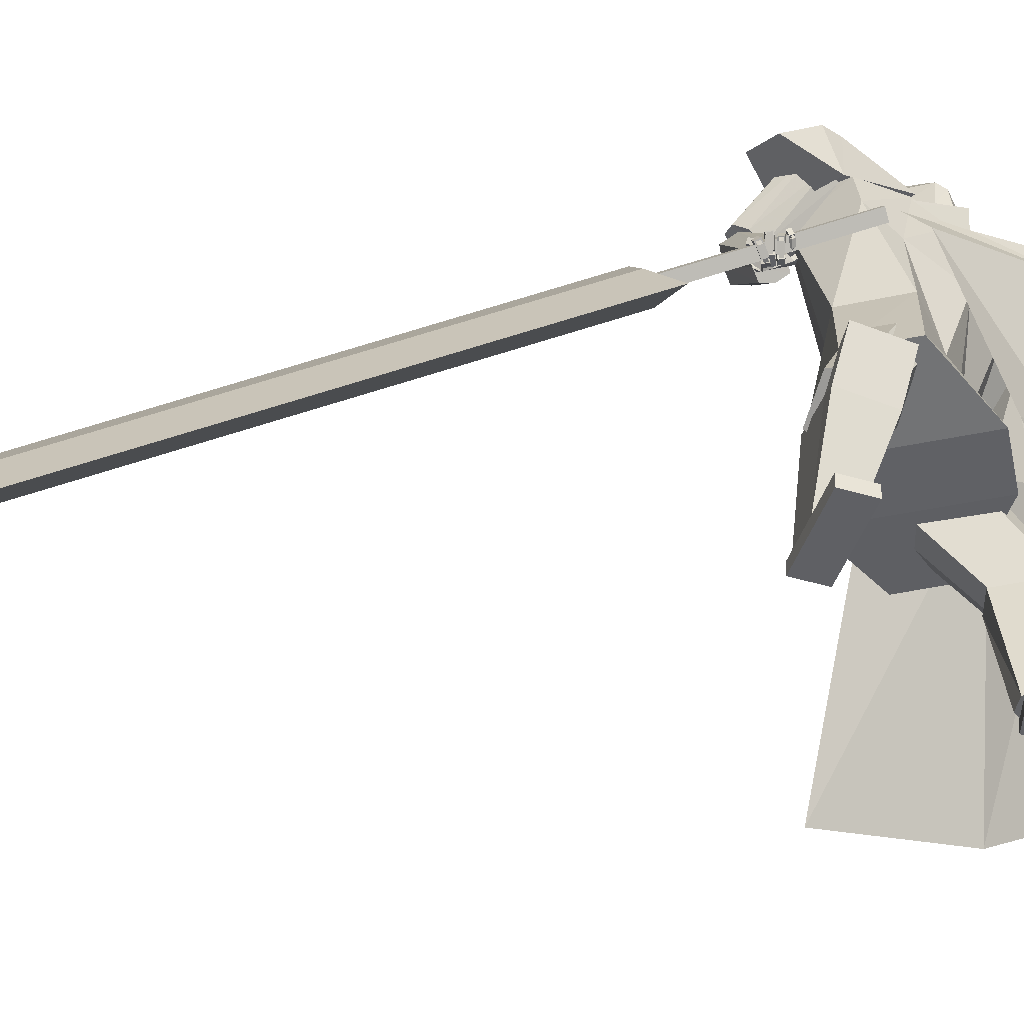
<metadata>
{"format":"obj","ext":"obj","renderer":"f3d","projection":"perspective","resolution":1024,"background":"white","views":[{"elev":-49.1,"azim":-77.2,"up":"+Y"}]}
</metadata>
<code>
o Cube.004
v 1.995 0.4776 1.269
v -0.8254 4.44 0.258
v 2.189 0.6141 -1.132
v -0.1576 4.776 -0.4274
v 2.372 0.8714 1.773
v 0.2762 4.802 1.579
v 3.341 1.156 0.1881
v 0.9424 5.121 0.8101
v -0.7723 4.033 0.6207
v 0.0805 4.423 -0.4527
v 1.219 4.892 0.8867
v 0.3692 4.471 1.756
v 0.8831 3.011 -0.2412
v 1.446 3.517 0.7333
v 1.013 3.104 1.486
v 0.07339 2.562 1.04
v 0.4307 4.961 0.2344
v 3.01 1.046 1.468
v 0.6701 5.027 1.253
v 0.7941 4.682 1.321
v -0.2607 4.6 0.9216
v 1.402 3.098 1.348
v -0.8319 4.494 0.2779
v -0.1641 4.83 -0.4075
v -0.3361 4.799 0.9457
v 0.3523 5.162 0.2567
v 0.9068 0.004973 1.613
v 0.9085 0.1434 1.623
v 0.6559 0.07426 0.7056
v 0.6576 0.2127 0.7157
v 1.234 0.007547 1.522
v 1.236 0.1459 1.533
v 0.9829 0.07682 0.6153
v 0.9846 0.2152 0.6254
v -0.05292 4.671 0.7086
v 0.05311 5.487 0.6397
v -0.01639 4.703 0.5636
v 0.07413 5.505 0.5562
v 0.1413 5.462 0.5035
v 0.2337 5.354 0.3883
v 0.2122 5.119 0.2899
v 0.1678 4.95 0.4322
v 0.1697 4.877 0.4237
v 0.08637 5.408 0.7439
v 0.131 5.258 0.8184
v 0.08321 5.024 0.7713
v 0.04876 4.889 0.6966
v 0.06687 4.838 0.5987
v -0.02857 4.692 0.6119
v 0.06713 5.499 0.584
v 0.1406 4.852 0.5391
v 0.1353 4.922 0.5612
v 0.2036 5.085 0.4416
v 0.233 5.326 0.5086
v 0.1565 5.448 0.5606
v 0.03017 5.512 0.5466
v -0.08193 4.672 0.7016
v -0.04541 4.704 0.5566
v 0.009149 5.494 0.6301
v -0.02477 4.776 0.7376
v -0.02257 4.873 0.7978
v -0.09031 5.011 0.8498
v 0.01643 5.249 0.8656
v 0.006144 5.398 0.7994
v 0.07422 4.876 0.3993
v 0.07489 4.959 0.4108
v 0.1538 5.149 0.1941
v 0.1619 5.377 0.2878
v 0.1039 5.484 0.4114
v 0.02317 5.506 0.5744
v -0.05758 4.694 0.605
v -0.1689 4.679 0.6812
v -0.123 5.499 0.5981
v -0.1324 4.711 0.5362
v -0.102 5.518 0.5146
v -0.1439 5.482 0.4362
v -0.1889 5.383 0.2886
v -0.1574 5.145 0.2026
v -0.2039 4.976 0.3444
v -0.2116 4.904 0.3337
v -0.2094 5.429 0.6741
v -0.3022 5.289 0.7162
v -0.2701 5.049 0.6878
v -0.2244 4.908 0.6321
v -0.2036 4.858 0.5348
v -0.1446 4.7 0.5845
v -0.109 5.512 0.5424
v -0.2407 4.879 0.4491
v -0.2364 4.948 0.4734
v -0.2218 5.115 0.3412
v -0.2454 5.36 0.3957
v -0.1845 5.473 0.4801
v -0.05788 5.518 0.5258
v -0.1399 4.676 0.688
v -0.1034 4.709 0.5429
v -0.0789 5.5 0.6093
v -0.1927 4.788 0.698
v -0.2084 4.886 0.754
v -0.1531 5.016 0.8349
v -0.2228 5.266 0.8091
v -0.1644 5.41 0.7592
v -0.1164 4.889 0.3543
v -0.111 4.972 0.3669
v -0.05895 5.164 0.1439
v -0.07734 5.394 0.2313
v -0.06666 5.496 0.3711
v -0.06488 5.512 0.5537
v -0.1156 4.698 0.5913
v 1.257 2.082 0.4432
v 0.4849 4.754 1.376
v 1.262 2.084 -0.196
v 0.8177 4.922 1.034
v -0 1.964 -0.6704
v 0.2013 4.862 -0.01519
v 0 1.964 0.9191
v -0.3604 4.548 0.7825
v 0.9784 4.338 0.8754
v 0.5863 4.135 1.305
v -0.2791 3.785 0.8403
v 0.1523 4.091 -0.3078
v 0.5261 4.943 0.4596
v 0.3336 1.964 0.9191
v 0.3336 1.964 -0.6704
v -0.01695 4.663 1.042
v 0.2466 3.912 1.071
v 0.9048 4.24 0.5043
v -1.254 2.078 0.432
v -1.254 2.078 -0.2104
v -0.8858 4.194 -0.5108
v -1.15 4.033 0.1143
v -0.2146 4.898 -0.1589
v -0.3336 1.964 0.9191
v -0.3336 1.964 -0.6704
v -0.6615 4.641 0.505
v -0.8274 3.883 0.3855
v -0.5825 4.149 -0.5066
v 0.9659 3.052 -0.1383
v 0.9392 3.038 0.4876
v -0 2.856 -0.3512
v 0.4551 2.856 -0.3109
v 0.4107 2.856 0.5596
v -0.000363 2.856 0.6046
v -0.9269 3.036 -0.2362
v -0.9366 3.03 0.421
v -0.4551 2.856 -0.3109
v -0.4107 2.856 0.5596
v -0.9591 4.522 -0.2988
v -1.121 4.426 0.07226
v -1.24 4.825 0.03847
v -0.9851 4.946 -0.3807
v -0.9446 4.381 -0.5735
v -1.301 4.211 0.01215
v -0.2175 4.899 -0.1604
v -0.6447 4.695 0.5412
v -1.197 4.897 -0.4515
v -1.411 4.795 -0.0997
v -1.509 4.466 -0.7241
v -1.687 4.381 -0.4305
v 0.6908 1.382 1.139
v 0.2894 2.631 0.3789
v 0.7574 1.134 0.7328
v 0.373 2.321 -0.1292
v 1.154 1.507 1.138
v 0.8694 2.788 0.3785
v 1.22 1.26 0.7321
v 0.9529 2.478 -0.1295
v 0.9963 1.169 0.6863
v 0.6724 2.365 -0.1869
v 0.904 1.512 1.25
v 0.5564 2.795 0.5184
v -1.623 1.435 -0.3121
v -0.9713 2.774 -0.02332
v -1.234 1.276 -0.5443
v -0.4857 2.574 -0.3139
v -1.458 1.245 0.09596
v -0.7638 2.535 0.4877
v -1.069 1.085 -0.1362
v -0.2776 2.335 0.197
v -1.108 1.163 -0.3665
v -0.3264 2.432 -0.09141
v -1.647 1.384 -0.04423
v -1.001 2.709 0.3121
v 0.7166 0.2088 1.07
v 0.6344 1.824 1.343
v 0.7179 0.2026 0.6756
v 1.015 0.2023 1.071
v 1.165 1.812 1.345
v 1.016 0.1961 0.6767
v 0.717 0.2072 0.9691
v 0.6323 1.706 1.207
v 1.015 0.2007 0.9702
v 1.163 1.694 1.209
v 0.6229 1.283 1.263
v 0.6258 1.297 0.5606
v 1.157 1.285 0.5625
v 1.154 1.271 1.265
v 1.155 1.293 1.085
v 0.6241 1.305 1.083
v 0.8674 0.1982 0.6019
v 0.8658 0.2055 1.07
v 0.8999 1.818 1.344
v 0.8978 1.7 1.208
v 0.8662 0.204 0.9696
v 0.8884 1.277 1.264
v 0.8957 1.285 0.4944
v -1.265 0.1792 -0.569
v -1.872 1.621 -0.07608
v -0.9296 0.2972 -0.7399
v -1.118 0.13 -0.3141
v -1.61 1.533 0.3775
v -0.7823 0.2479 -0.485
v -1.179 0.2094 -0.6127
v -1.734 1.553 -0.1688
v -1.032 0.1601 -0.3578
v -1.472 1.465 0.2848
v -1.697 1.14 -0.2697
v -1.105 1.373 -0.5667
v -0.8431 1.286 -0.1131
v -1.435 1.053 0.1839
v -1.287 1.129 0.1132
v -1.549 1.217 -0.3404
v -0.7928 0.2947 -0.6446
v -1.191 0.1546 -0.4415
v -1.741 1.577 0.1507
v -1.603 1.509 0.05797
v -1.106 0.1847 -0.4852
v -1.566 1.096 -0.0429
v -0.911 1.352 -0.3721
v -1.723 0.01557 -0.3332
v -1.734 0.1536 -0.3241
v -0.907 0.1117 -0.7979
v -0.918 0.2498 -0.7887
v -1.554 0.00963 -0.03879
v -1.565 0.1477 -0.02967
v -0.7386 0.1058 -0.5034
v -0.7496 0.2438 -0.4943
v -1.025 4.684 -0.352
v -0.9361 3.955 -0.9319
v -0.7937 3.898 -0.8432
v -0.9013 4.624 -0.2585
v -1.101 3.994 -0.9942
v -1.177 4.721 -0.4169
v -1.229 3.928 -0.9123
v -1.303 4.64 -0.3335
v -0.8846 3.821 -0.7044
v -0.9442 4.525 -0.1278
v -1.208 4.485 -0.1133
v -1.117 3.737 -0.6911
v -0.9654 3.71 -0.6275
v -1.064 4.454 -0.04736
v -1.249 3.791 -0.7817
v -1.33 4.537 -0.2058
v -1.038 3.739 -0.668
v -1.541 2.952 -0.4851
v -1.649 3.013 -0.5121
v -1.181 3.82 -0.7025
v -1.435 2.883 -0.4891
v -0.8977 3.647 -0.6758
v -1.409 2.83 -0.6068
v -0.8641 3.578 -0.8366
v -1.688 3.001 -0.6366
v -1.233 3.805 -0.8712
v -1.058 3.644 -1.034
v -1.556 2.88 -0.7583
v -1.66 2.95 -0.7553
v -1.2 3.736 -1.031
v -1.449 2.818 -0.7314
v -0.9165 3.562 -1.002
v -1.178 3.676 -0.9687
v -0.9732 3.778 -0.6956
v -1.012 3.473 -0.9442
v -1.193 3.897 -0.7554
v -1.144 3.758 -0.767
v -0.8479 3.921 -0.8059
v -0.9859 3.544 -0.7308
v -1.07 4.036 -0.8863
v -1.596 2.895 -0.7452
v -1.73 2.705 -0.6026
v -1.542 2.826 -0.734
v -1.676 2.656 -0.5918
v -1.584 2.966 -0.4778
v -1.722 2.736 -0.4714
v -1.519 2.908 -0.4443
v -1.678 2.696 -0.4287
v -1.71 2.733 -0.6699
v -1.647 2.679 -0.6719
v -1.668 2.735 -0.4019
v -1.703 2.788 -0.4254
v -1.641 2.743 -0.74
v -1.578 2.781 -0.4305
v -1.647 2.874 -0.4391
v -1.67 2.807 -0.7661
v -1.681 2.769 -0.6805
v -1.62 2.713 -0.6868
v -1.634 2.747 -0.4128
v -1.684 2.822 -0.4462
v -1.683 2.747 -0.6607
v -1.776 2.689 -0.6649
v -1.653 2.7 -0.6683
v -1.747 2.642 -0.6723
v -1.68 2.738 -0.5957
v -1.774 2.681 -0.5997
v -1.65 2.691 -0.6033
v -1.745 2.633 -0.6071
v -1.761 2.677 -0.673
v -1.856 2.729 -0.6917
v -1.789 2.628 -0.6648
v -1.885 2.681 -0.6835
v -1.766 2.69 -0.609
v -1.861 2.743 -0.6277
v -1.794 2.642 -0.6008
v -1.89 2.695 -0.6196
v -1.851 2.706 -0.6857
v -1.803 2.8 -0.7163
v -1.902 2.728 -0.6978
v -1.853 2.822 -0.7284
v -1.856 2.729 -0.6242
v -1.807 2.823 -0.6549
v -1.907 2.751 -0.6363
v -1.858 2.845 -0.667
v -1.752 2.672 -0.6528
v -1.78 2.676 -0.6592
v -1.752 2.638 -0.6523
v -1.793 2.642 -0.6554
v -1.752 2.673 -0.6138
v -1.784 2.677 -0.6191
v -1.753 2.64 -0.6132
v -1.79 2.643 -0.617
v -1.859 2.709 -0.6724
v -1.872 2.731 -0.68
v -1.879 2.689 -0.6705
v -1.899 2.72 -0.6807
v -1.861 2.72 -0.6343
v -1.878 2.743 -0.6421
v -1.88 2.697 -0.6317
v -1.904 2.726 -0.6414
v -1.691 2.721 -0.6327
v -1.801 2.72 -0.6227
v -1.69 2.665 -0.6342
v -1.8 2.663 -0.6241
v -1.685 2.72 -0.5674
v -1.795 2.718 -0.5573
v -1.684 2.663 -0.5688
v -1.794 2.662 -0.5588
v -1.795 2.722 -0.6185
v -1.874 2.797 -0.601
v -1.834 2.682 -0.6232
v -1.913 2.756 -0.6056
v -1.791 2.711 -0.554
v -1.87 2.786 -0.5364
v -1.83 2.671 -0.5586
v -1.91 2.745 -0.5411
v -1.874 2.761 -0.6032
v -1.801 2.841 -0.6226
v -1.916 2.799 -0.604
v -1.842 2.879 -0.6234
v -1.867 2.77 -0.5386
v -1.794 2.85 -0.558
v -1.909 2.808 -0.5394
v -1.835 2.888 -0.5587
v -1.78 2.695 -0.6103
v -1.808 2.722 -0.604
v -1.807 2.666 -0.6136
v -1.836 2.693 -0.6073
v -1.777 2.688 -0.5711
v -1.806 2.715 -0.5648
v -1.805 2.66 -0.5744
v -1.833 2.686 -0.5681
v -1.871 2.781 -0.59
v -1.9 2.808 -0.5836
v -1.899 2.753 -0.5933
v -1.927 2.78 -0.5869
v -1.869 2.774 -0.5508
v -1.898 2.801 -0.5445
v -1.897 2.746 -0.5541
v -1.925 2.773 -0.5478
v -1.694 2.721 -0.5647
v -1.784 2.68 -0.5487
v -1.673 2.675 -0.5617
v -1.763 2.634 -0.5458
v -1.687 2.728 -0.5062
v -1.777 2.687 -0.4903
v -1.666 2.682 -0.5033
v -1.755 2.641 -0.4874
v -1.776 2.684 -0.5468
v -1.858 2.738 -0.5287
v -1.803 2.641 -0.5419
v -1.885 2.696 -0.5238
v -1.764 2.683 -0.4888
v -1.846 2.737 -0.4707
v -1.791 2.64 -0.4839
v -1.873 2.695 -0.4658
v -1.847 2.723 -0.5268
v -1.809 2.815 -0.5184
v -1.894 2.742 -0.5223
v -1.856 2.834 -0.514
v -1.844 2.717 -0.4679
v -1.806 2.809 -0.4596
v -1.891 2.736 -0.4635
v -1.853 2.828 -0.4551
v -1.757 2.664 -0.5387
v -1.786 2.683 -0.5322
v -1.776 2.633 -0.5352
v -1.805 2.653 -0.5287
v -1.749 2.663 -0.5035
v -1.779 2.683 -0.497
v -1.769 2.633 -0.5
v -1.798 2.652 -0.4935
v -1.855 2.718 -0.5172
v -1.867 2.74 -0.5121
v -1.879 2.702 -0.5139
v -1.893 2.727 -0.5086
v -1.846 2.721 -0.4823
v -1.865 2.74 -0.4765
v -1.872 2.7 -0.4786
v -1.889 2.724 -0.4731
v -1.701 2.749 -0.4835
v -1.769 2.735 -0.4567
v -1.686 2.723 -0.4602
v -1.754 2.709 -0.4333
v -1.696 2.78 -0.4526
v -1.763 2.766 -0.4257
v -1.681 2.754 -0.4292
v -1.749 2.74 -0.4024
v -1.775 2.739 -0.4548
v -1.843 2.767 -0.441
v -1.781 2.712 -0.4284
v -1.849 2.74 -0.4146
v -1.758 2.765 -0.424
v -1.825 2.793 -0.4102
v -1.764 2.738 -0.3977
v -1.831 2.767 -0.3839
v -1.827 2.772 -0.4377
v -1.84 2.842 -0.4589
v -1.864 2.767 -0.4318
v -1.877 2.837 -0.4529
v -1.822 2.785 -0.3959
v -1.835 2.855 -0.4171
v -1.86 2.78 -0.39
v -1.873 2.85 -0.4111
v -1.759 2.738 -0.4493
v -1.782 2.738 -0.4413
v -1.75 2.72 -0.4326
v -1.778 2.719 -0.4238
v -1.751 2.754 -0.4301
v -1.771 2.758 -0.4237
v -1.746 2.736 -0.413
v -1.771 2.737 -0.4052
v -1.831 2.761 -0.4278
v -1.838 2.779 -0.4295
v -1.842 2.748 -0.4148
v -1.86 2.774 -0.4234
v -1.824 2.769 -0.4024
v -1.832 2.789 -0.4051
v -1.841 2.761 -0.3937
v -1.855 2.782 -0.3983
v -1.63 2.819 -0.7429
v -1.696 2.853 -0.7383
v -1.656 2.769 -0.7376
v -1.722 2.803 -0.733
v -1.623 2.823 -0.6709
v -1.689 2.857 -0.6663
v -1.649 2.773 -0.6656
v -1.715 2.807 -0.6611
v -1.711 2.872 -0.7243
v -1.785 2.871 -0.7382
v -1.706 2.821 -0.7461
v -1.779 2.819 -0.7601
v -1.723 2.844 -0.6589
v -1.796 2.842 -0.6728
v -1.718 2.792 -0.6807
v -1.791 2.79 -0.6947
v -1.82 2.861 -0.7391
v -1.882 2.82 -0.739
v -1.792 2.817 -0.762
v -1.854 2.777 -0.7619
v -1.803 2.836 -0.6729
v -1.866 2.795 -0.6728
v -1.775 2.793 -0.6958
v -1.838 2.752 -0.6957
v -1.692 2.846 -0.7206
v -1.717 2.856 -0.7201
v -1.695 2.82 -0.7243
v -1.721 2.822 -0.7278
v -1.699 2.842 -0.6723
v -1.725 2.844 -0.676
v -1.701 2.807 -0.6818
v -1.726 2.813 -0.6834
v -1.782 2.858 -0.7269
v -1.808 2.854 -0.7309
v -1.776 2.828 -0.7443
v -1.799 2.816 -0.7454
v -1.786 2.844 -0.6883
v -1.809 2.832 -0.6891
v -1.773 2.81 -0.7037
v -1.801 2.802 -0.7063
v -1.501 2.912 -0.6947
v -1.548 2.965 -0.7061
v -1.49 2.953 -0.521
v -1.548 3 -0.5434
v -1.402 3.066 -0.7413
v -1.449 3.118 -0.7526
v -1.39 3.108 -0.5676
v -1.442 3.16 -0.5904
v -2.13 2.324 -1.505
v -2.461 0.7837 -7.303
v -1.875 2.168 -1.478
v -2.206 0.6277 -7.276
v -1.798 2.842 -1.661
v -2.129 1.301 -7.459
v -1.542 2.686 -1.634
v -1.873 1.145 -7.432
v -2.304 1.811 -1.159
v -2.686 0.02877 -7.866
v -1.359 3.281 -1.603
v -1.701 1.691 -7.587
v -1.811 2.989 0.2971
v -1.963 2.356 -1.93
v -1.704 2.924 0.3084
v -1.857 2.291 -1.918
v -1.758 3.072 0.2719
v -1.861 2.515 -1.978
v -1.651 3.007 0.2831
v -1.754 2.45 -1.967
f 10 4 17 8 11
f 20 19 6 12
f 12 6 21 2 9
f 21 17 26 25
f 15 12 9 16
f 22 20 12 15
f 13 10 11 14
f 3 13 14 7
f 18 22 15 5
f 5 15 16 1
f 7 14 22 18
f 14 11 20 22
f 11 8 19 20
f 17 4 24 26
f 25 26 24 23
f 4 2 23 24
f 2 21 25 23
f 8 17 21 6 19
f 27 28 30 29
f 29 30 34 33
f 33 34 32 31
f 31 32 28 27
f 29 33 31 27
f 34 30 28 32
f 69 56 38 39
f 71 108 95 58
f 91 82 81 92
f 71 49 35 57
f 100 63 64 101
f 58 95 102 65
f 69 106 93 56
f 51 52 47 48
f 52 53 46 47
f 63 100 99 62
f 70 59 36 50
f 49 51 48 35
f 67 41 42 66
f 68 40 41 67
f 53 54 45 46
f 58 65 43 37
f 65 66 42 43
f 42 41 53 52
f 41 40 54 53
f 68 69 39 40
f 40 39 55 54
f 46 45 63 62
f 47 46 62 61
f 43 42 52 51
f 37 43 51 49
f 107 96 59 70
f 58 37 49 71
f 39 38 50 55
f 55 50 36 44
f 57 94 108 71
f 38 56 70 50
f 67 104 105 68
f 93 107 70 56
f 101 64 59 96
f 45 44 64 63
f 66 103 104 67
f 65 102 103 66
f 48 47 61 60
f 35 48 60 57
f 44 36 59 64
f 68 105 106 69
f 106 76 75 93
f 94 57 60 97
f 108 94 72 86
f 88 85 84 89
f 89 84 83 90
f 73 96 107 87
f 86 72 85 88
f 78 104 103 79
f 77 105 104 78
f 90 83 82 91
f 95 74 80 102
f 102 80 79 103
f 79 89 90 78
f 78 90 91 77
f 105 77 76 106
f 77 91 92 76
f 83 99 100 82
f 84 98 99 83
f 80 88 89 79
f 74 86 88 80
f 95 108 86 74
f 76 92 87 75
f 92 81 73 87
f 75 87 107 93
f 97 60 61 98
f 54 55 44 45
f 82 100 101 81
f 85 97 98 84
f 72 94 97 85
f 81 101 96 73
f 126 121 112 117
f 117 112 110 118
f 123 111 109 122
f 121 114 116 124
f 125 124 116 119
f 141 125 119 142
f 137 117 118 138
f 140 126 117 137
f 139 120 126 140
f 138 118 125 141
f 118 110 124 125
f 112 121 124 110
f 113 123 122 115
f 120 114 121 126
f 136 129 131
f 133 132 127 128
f 131 134 116 114
f 135 119 116 134
f 146 142 119 135
f 143 144 130 129
f 145 143 129 136
f 139 145 136 120
f 144 146 135 130
f 113 115 132 133
f 120 136 131 114
f 135 134 130
f 127 132 146 144
f 113 133 145 139
f 133 128 143 145
f 128 127 144 143
f 132 115 142 146
f 109 138 141 122
f 113 139 140 123
f 123 140 137 111
f 111 137 138 109
f 122 141 142 115
f 129 130 148 147
f 134 148 130
f 129 147 131
f 150 151 157 155
f 153 151 150
f 150 149 154 153
f 152 154 149
f 157 158 156 155
f 151 152 158 157
f 152 149 156 158
f 149 150 155 156
f 159 160 162 161
f 167 168 166 165
f 165 166 164 163
f 169 170 160 159
f 167 165 163 169
f 168 162 160 170
f 166 168 170 164
f 161 167 169 159
f 163 164 170 169
f 161 162 168 167
f 171 172 174 173
f 179 180 178 177
f 177 178 176 175
f 181 182 172 171
f 179 177 175 181
f 180 174 172 182
f 178 180 182 176
f 173 179 181 171
f 175 176 182 181
f 173 174 180 179
f 197 192 187 196
f 204 201 184 193
f 203 191 186 200
f 202 190 184 201
f 199 188 191 203
f 193 184 190 198
f 183 193 198 189
f 188 195 197 191
f 200 204 193 183
f 191 197 196 186
f 199 205 195 188
f 189 198 194 185
f 185 194 205 199
f 186 196 204 200
f 185 199 203 189
f 192 202 201 187
f 189 203 200 183
f 196 187 201 204
f 202 192 197 198 190
f 195 194 198 197
f 205 194 195
f 220 215 210 219
f 227 224 207 216
f 226 214 209 223
f 225 213 207 224
f 222 211 214 226
f 216 207 213 221
f 206 216 221 212
f 211 218 220 214
f 223 227 216 206
f 214 220 219 209
f 222 228 218 211
f 212 221 217 208
f 208 217 228 222
f 209 219 227 223
f 208 222 226 212
f 215 225 224 210
f 212 226 223 206
f 219 210 224 227
f 225 215 220 221 213
f 218 217 221 220
f 228 217 218
f 229 230 232 231
f 231 232 236 235
f 235 236 234 233
f 233 234 230 229
f 231 235 233 229
f 236 232 230 234
f 243 244 242 241
f 238 237 240 239
f 241 242 237 238
f 248 251 243 241 238 239 245 249
f 239 240 246 245
f 243 251 252 244
f 248 249 250 247
f 251 248 247 252
f 249 245 246 250
f 242 244 252 247 250 246 240 237
f 259 260 258 257
f 254 253 256 255
f 257 258 253 254
f 264 267 259 257 254 255 261 265
f 255 256 262 261
f 259 267 268 260
f 264 265 266 263
f 267 264 263 268
f 265 261 262 266
f 258 260 268 263 266 262 256 253
f 269 270 272 271
f 271 272 276 275
f 275 276 274 273
f 273 274 270 269
f 271 275 273 269
f 276 272 270 274
f 285 286 280 278
f 286 287 284 280
f 287 288 282 284
f 288 285 278 282
f 279 497 499 283
f 284 282 278 280
f 296 293 285 288
f 295 296 288 287
f 294 295 287 286
f 293 294 286 285
f 277 279 289 292
f 279 283 290 289
f 283 281 291 290
f 281 277 292 291
f 292 289 294 293
f 289 290 295 294
f 290 291 296 295
f 291 292 293 296
f 297 299 300 298
f 299 303 304 300
f 303 301 302 304
f 301 297 298 302
f 299 297 301 303
f 304 302 298 300
f 305 307 308 306
f 307 311 312 308
f 311 309 310 312
f 309 305 306 310
f 307 305 309 311
f 312 310 306 308
f 313 315 316 314
f 315 319 320 316
f 319 317 318 320
f 317 313 314 318
f 315 313 317 319
f 320 318 314 316
f 321 323 324 322
f 323 327 328 324
f 327 325 326 328
f 325 321 322 326
f 323 321 325 327
f 328 326 322 324
f 329 331 332 330
f 331 335 336 332
f 335 333 334 336
f 333 329 330 334
f 331 329 333 335
f 336 334 330 332
f 337 339 340 338
f 339 343 344 340
f 343 341 342 344
f 341 337 338 342
f 339 337 341 343
f 344 342 338 340
f 345 347 348 346
f 347 351 352 348
f 351 349 350 352
f 349 345 346 350
f 347 345 349 351
f 352 350 346 348
f 353 355 356 354
f 355 359 360 356
f 359 357 358 360
f 357 353 354 358
f 355 353 357 359
f 360 358 354 356
f 361 363 364 362
f 363 367 368 364
f 367 365 366 368
f 365 361 362 366
f 363 361 365 367
f 368 366 362 364
f 369 371 372 370
f 371 375 376 372
f 375 373 374 376
f 373 369 370 374
f 371 369 373 375
f 376 374 370 372
f 377 379 380 378
f 379 383 384 380
f 383 381 382 384
f 381 377 378 382
f 379 377 381 383
f 384 382 378 380
f 385 387 388 386
f 387 391 392 388
f 391 389 390 392
f 389 385 386 390
f 387 385 389 391
f 392 390 386 388
f 393 395 396 394
f 395 399 400 396
f 399 397 398 400
f 397 393 394 398
f 395 393 397 399
f 400 398 394 396
f 401 403 404 402
f 403 407 408 404
f 407 405 406 408
f 405 401 402 406
f 403 401 405 407
f 408 406 402 404
f 409 411 412 410
f 411 415 416 412
f 415 413 414 416
f 413 409 410 414
f 411 409 413 415
f 416 414 410 412
f 417 419 420 418
f 419 423 424 420
f 423 421 422 424
f 421 417 418 422
f 419 417 421 423
f 424 422 418 420
f 425 427 428 426
f 427 431 432 428
f 431 429 430 432
f 429 425 426 430
f 427 425 429 431
f 432 430 426 428
f 433 435 436 434
f 435 439 440 436
f 439 437 438 440
f 437 433 434 438
f 435 433 437 439
f 440 438 434 436
f 441 443 444 442
f 443 447 448 444
f 447 445 446 448
f 445 441 442 446
f 443 441 445 447
f 448 446 442 444
f 449 451 452 450
f 451 455 456 452
f 455 453 454 456
f 453 449 450 454
f 451 449 453 455
f 456 454 450 452
f 457 459 460 458
f 459 463 464 460
f 463 461 462 464
f 461 457 458 462
f 459 457 461 463
f 464 462 458 460
f 465 467 468 466
f 467 471 472 468
f 471 469 470 472
f 469 465 466 470
f 467 465 469 471
f 472 470 466 468
f 473 475 476 474
f 475 479 480 476
f 479 477 478 480
f 477 473 474 478
f 475 473 477 479
f 480 478 474 476
f 481 483 484 482
f 483 487 488 484
f 487 485 486 488
f 485 481 482 486
f 483 481 485 487
f 488 486 482 484
f 489 491 492 490
f 491 495 496 492
f 495 493 494 496
f 493 489 490 494
f 491 489 493 495
f 496 494 490 492
f 500 499 503 504
f 277 498 497 279
f 283 499 500 281
f 281 500 498 277
f 501 502 504 503
f 497 498 502 501
f 498 500 504 502
f 499 497 501 503
f 512 508 514 506 510 516
f 513 514 508 507
f 507 508 512 511
f 515 516 510 509
f 509 510 506 505
f 511 512 516 515
f 505 506 514 513
f 517 518 520 519
f 519 520 524 523
f 523 524 522 521
f 521 522 518 517
f 519 523 521 517
f 524 520 518 522
f 511 509 505 507
f 515 509 511
f 513 507 505
f 62 99 98 61

</code>
